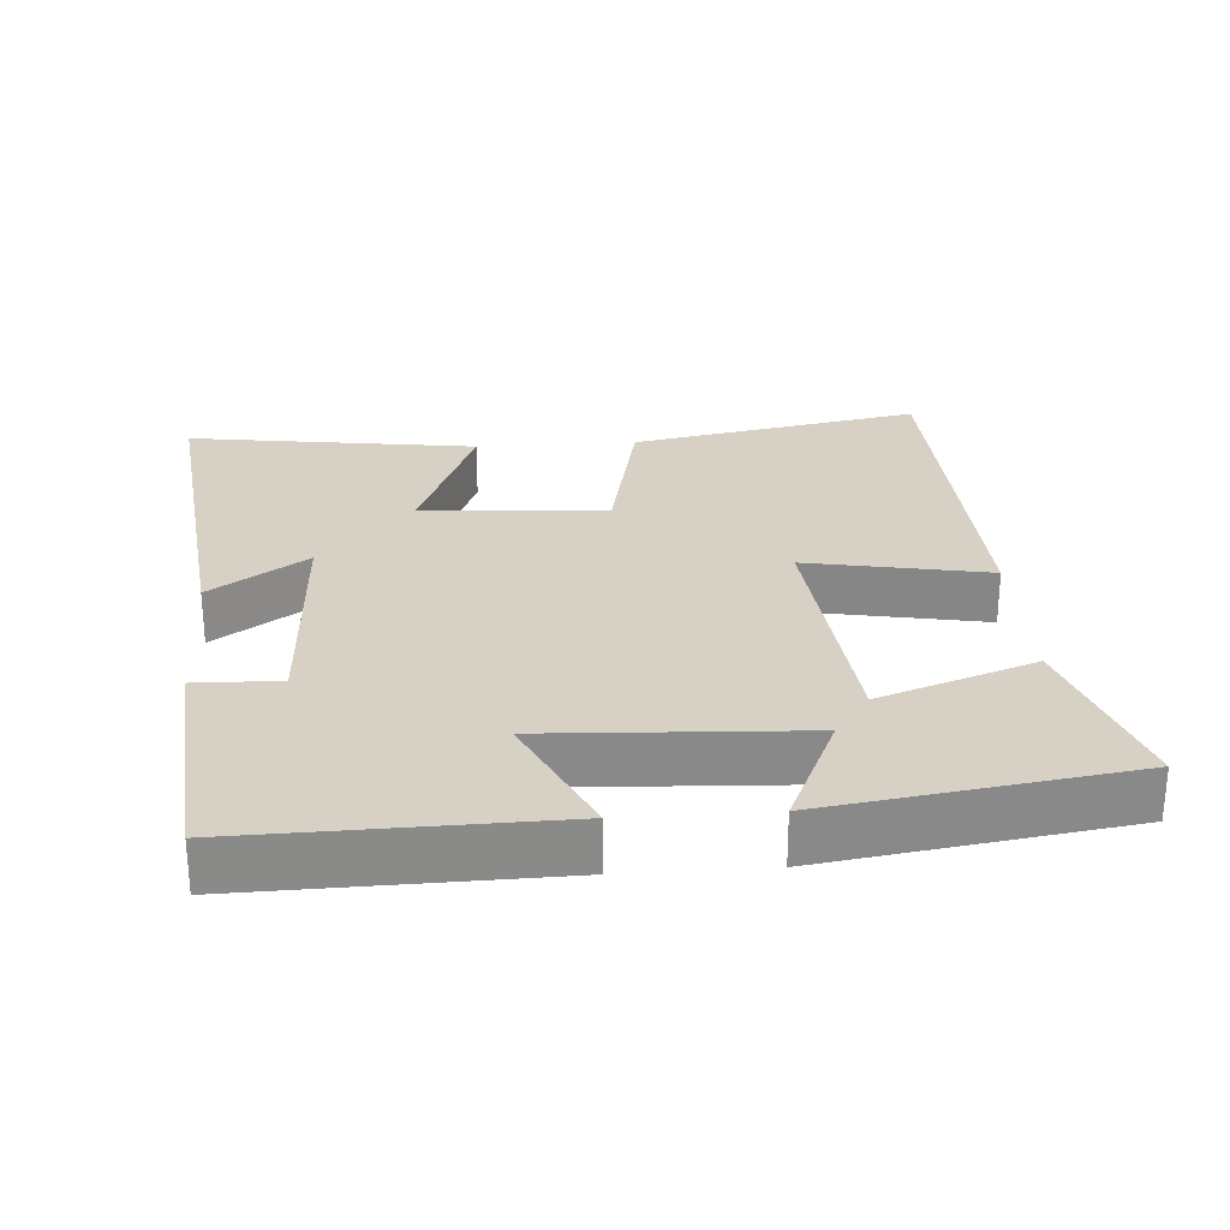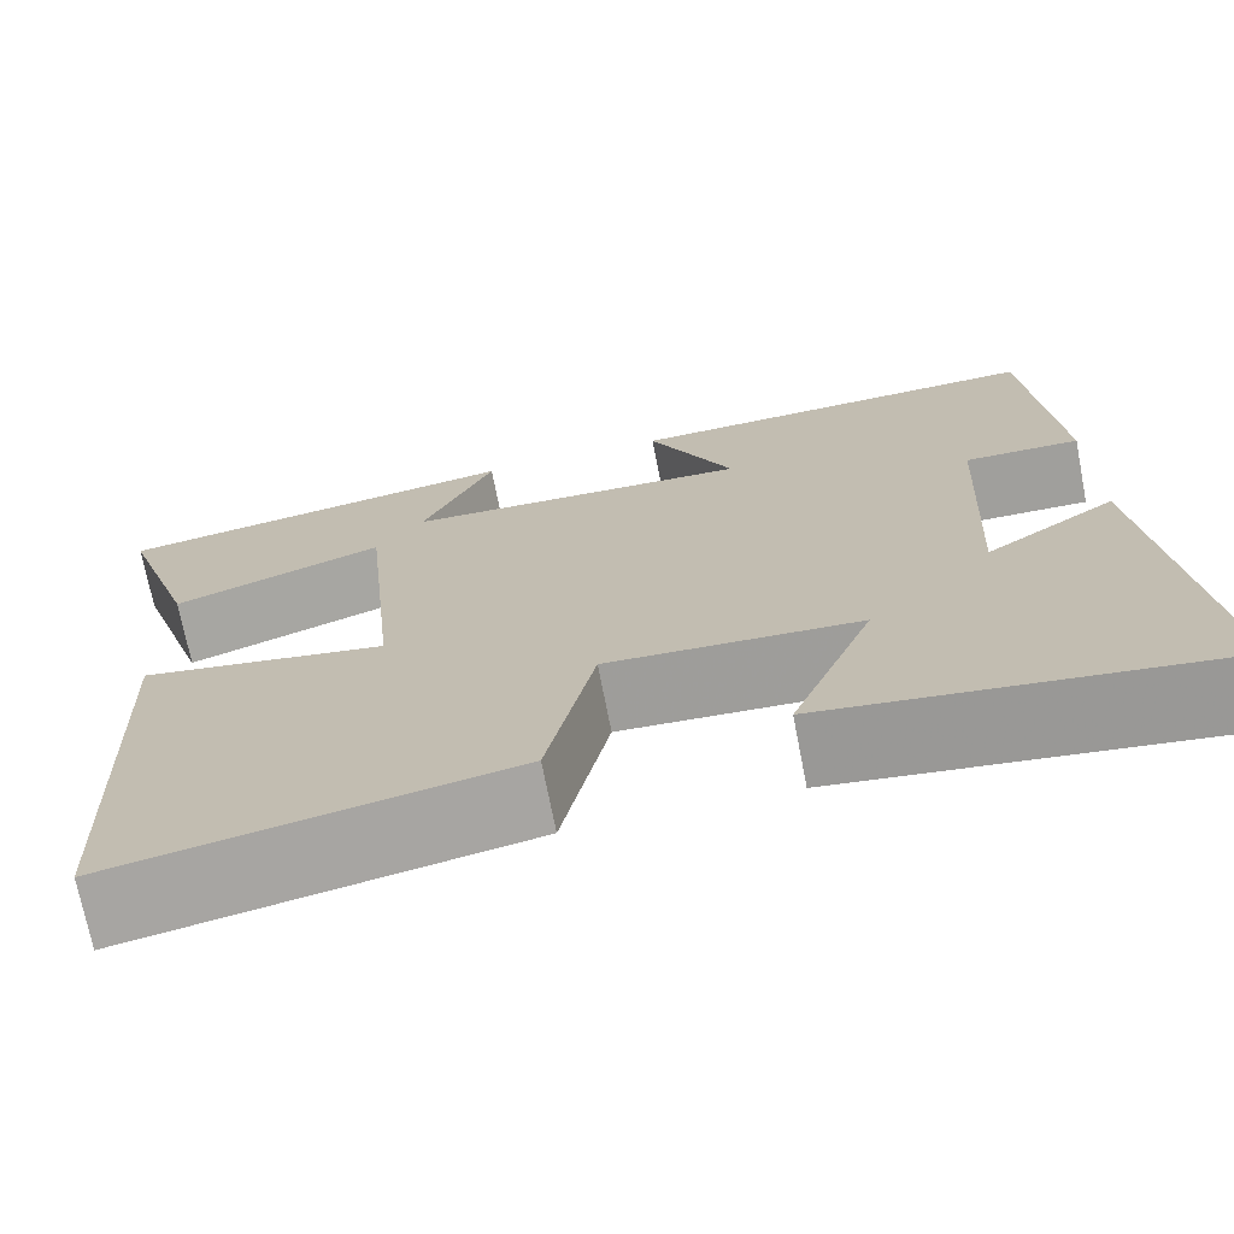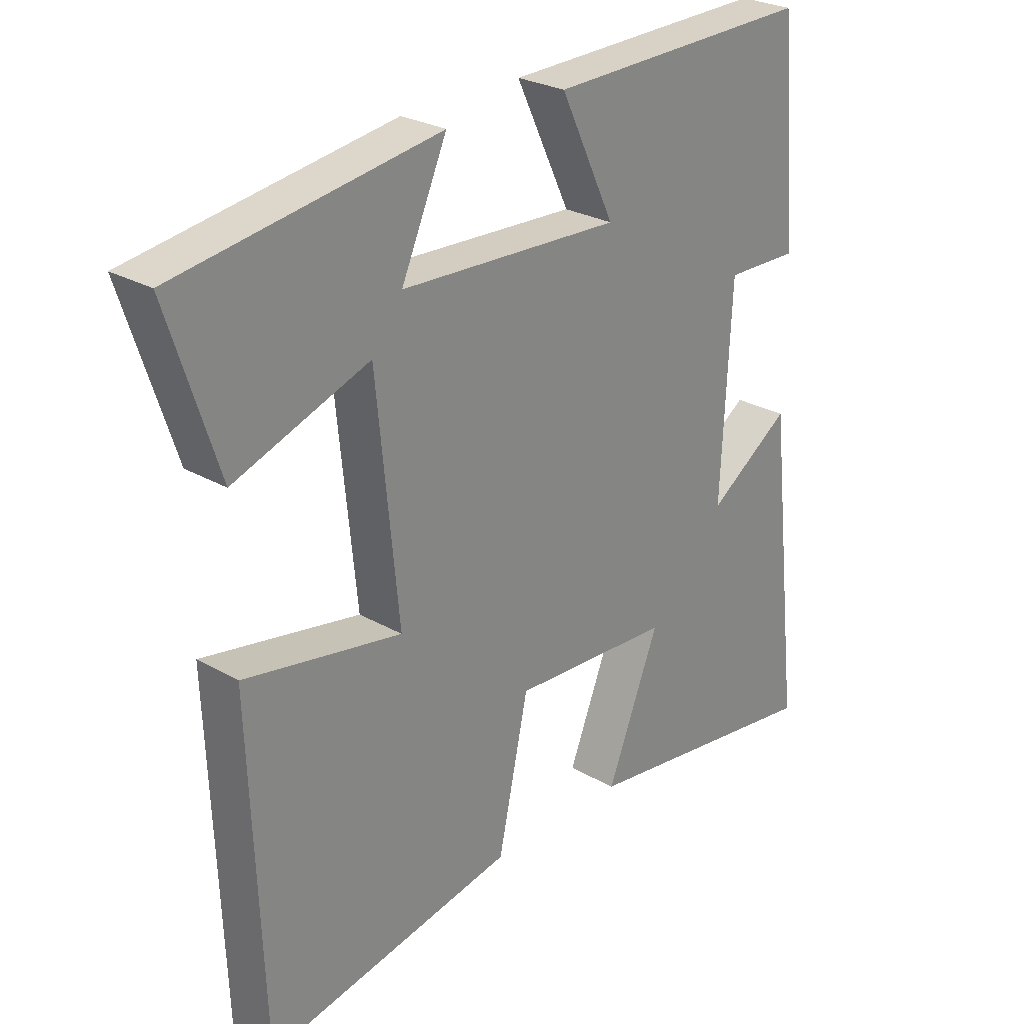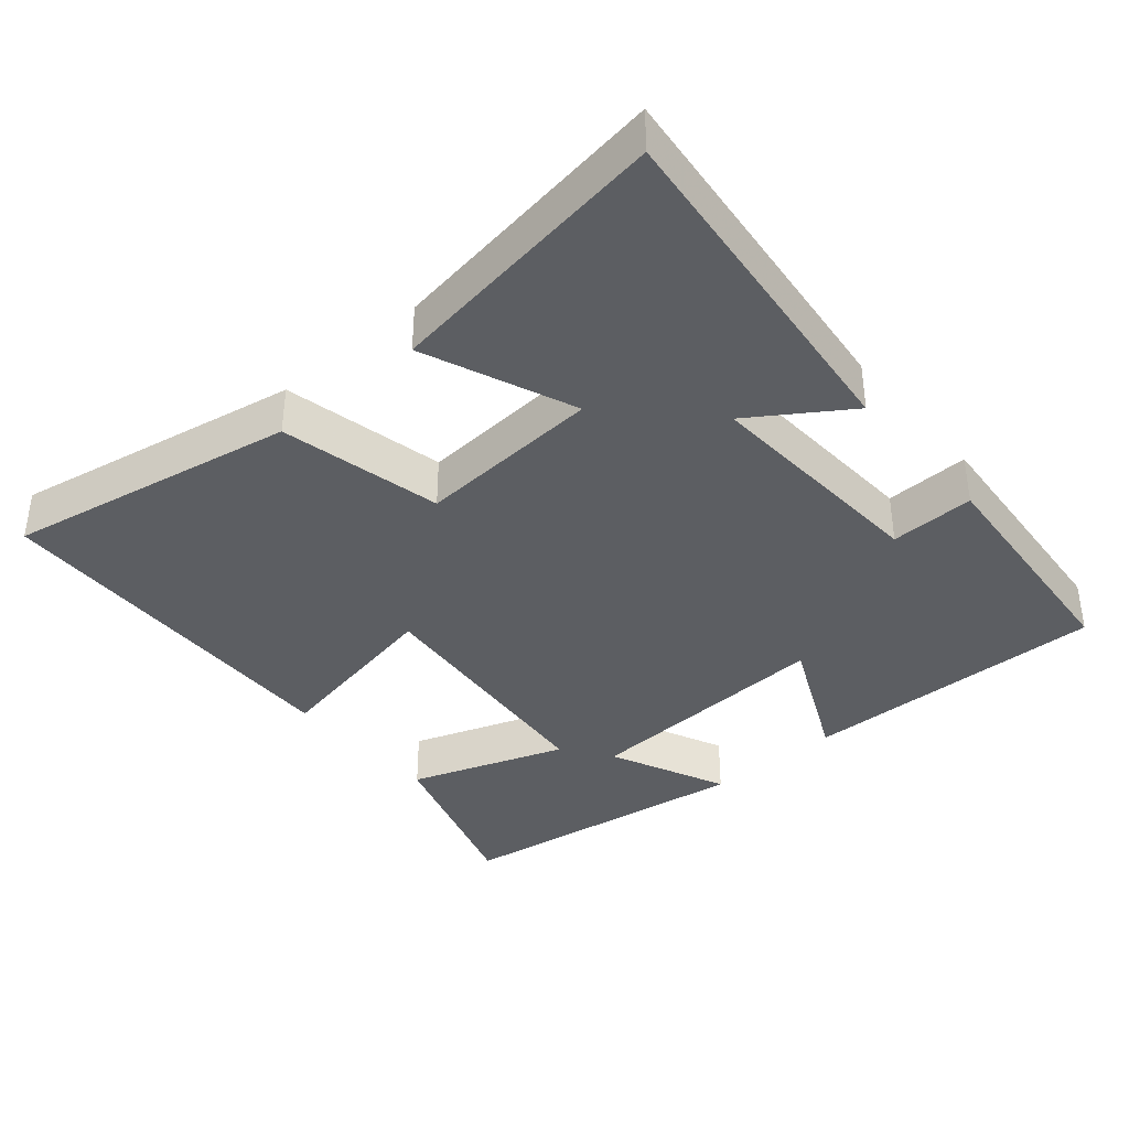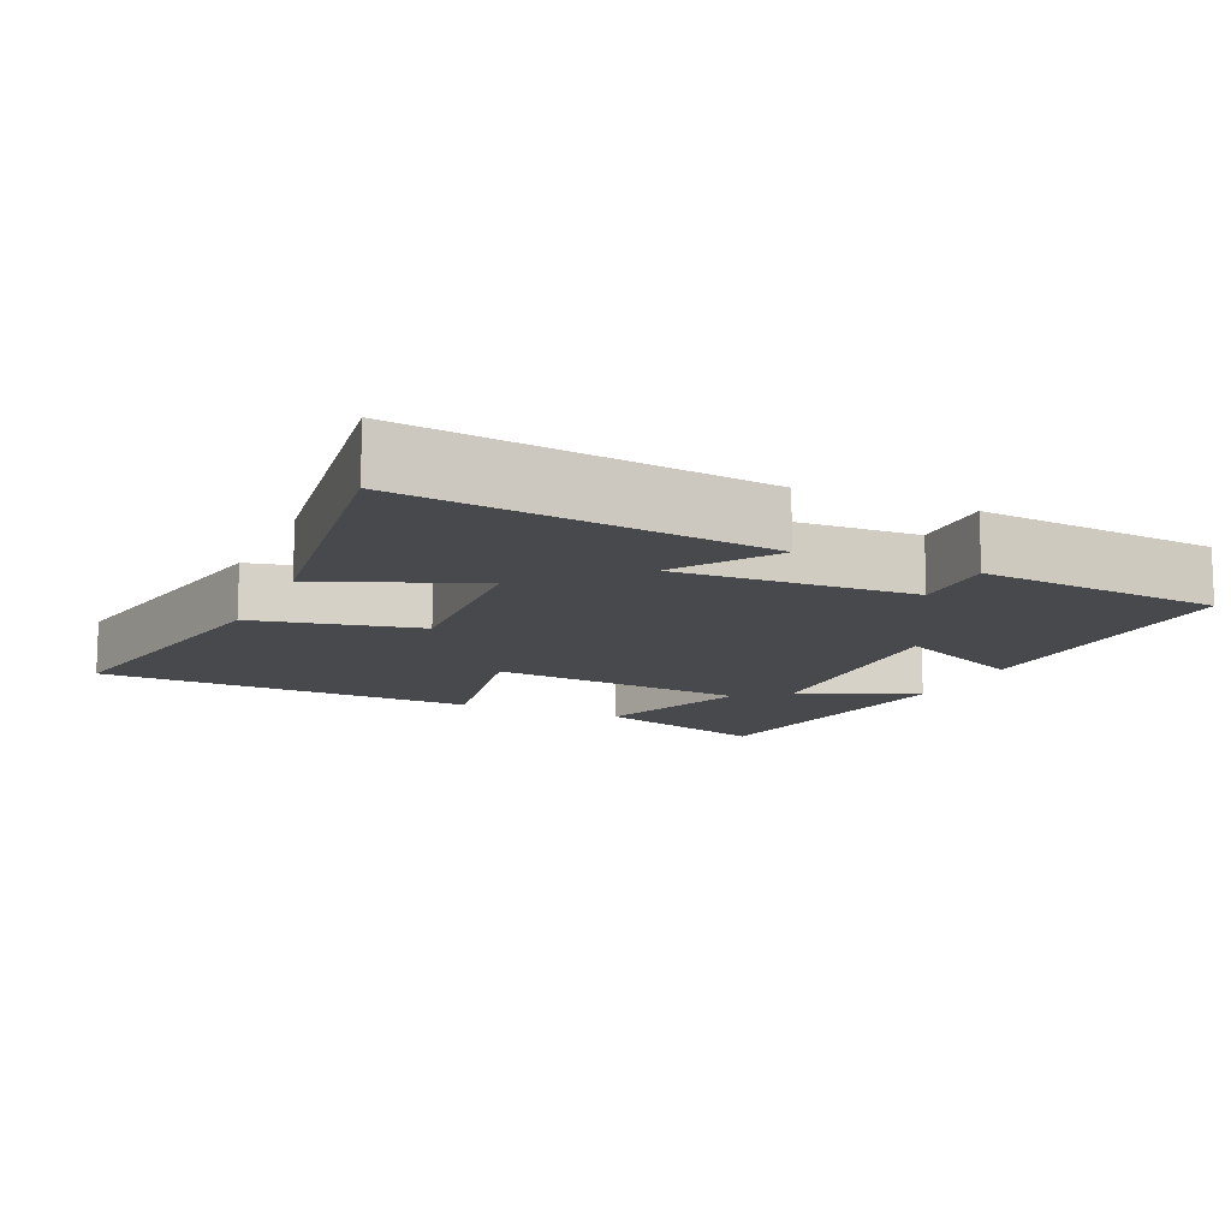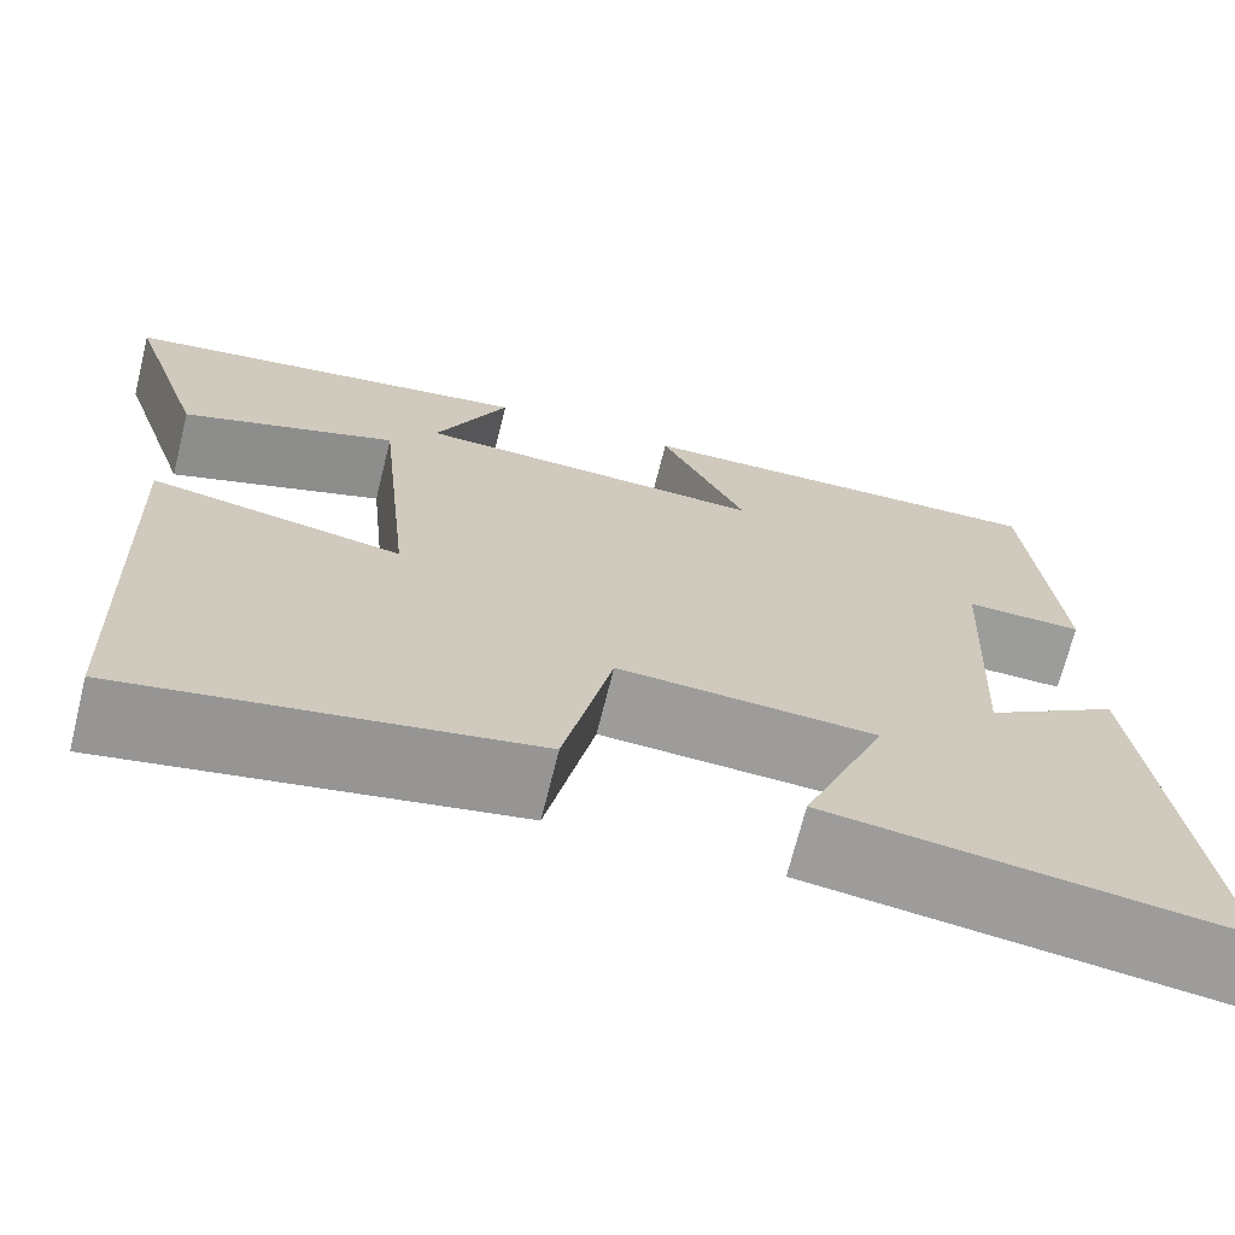
<metadata>
{"format":"obj","ext":"obj","renderer":"f3d","projection":"perspective","resolution":1024,"background":"white","views":[{"elev":27.0,"azim":-4.0,"up":"+Y"},{"elev":-71.6,"azim":-169.0,"up":"+Z"},{"elev":26.6,"azim":132.0,"up":"+Z"},{"elev":-38.0,"azim":-139.2,"up":"+Y"},{"elev":-12.2,"azim":-114.4,"up":"+Y"},{"elev":-69.8,"azim":166.0,"up":"+Z"}]}
</metadata>
<code>
v 0.581 0.07 0.437
v 0.5 0.07 0.188
v 0.281 0.07 0.266
v 0.245 0.07 -0.096
v 0.5 0.07 -0.048
v 0.48 0.07 -0.577
v 0.073 0.07 -0.5
v 0.024 0.07 -0.272
v -0.236 0.07 -0.288
v -0.151 0.07 -0.5
v -0.557 0.07 -0.558
v -0.5 0.07 -0.062
v -0.365 0.07 -0.153
v -0.381 0.07 0.175
v -0.5 0.07 0.172
v -0.47 0.07 0.509
v -0.038 0.07 0.5
v -0.126 0.07 0.316
v 0.232 0.07 0.334
v 0.158 0.07 0.5
v 0.581 0 0.437
v 0.5 0 0.188
v 0.281 0 0.266
v 0.245 0 -0.096
v 0.5 0 -0.048
v 0.48 0 -0.577
v 0.073 0 -0.5
v 0.024 0 -0.272
v -0.236 0 -0.288
v -0.151 0 -0.5
v -0.557 0 -0.558
v -0.5 0 -0.062
v -0.365 0 -0.153
v -0.381 0 0.175
v -0.5 0 0.172
v -0.47 0 0.509
v -0.038 0 0.5
v -0.126 0 0.316
v 0.232 0 0.334
v 0.158 0 0.5
f 1 2 3
f 20 1 3
f 19 20 3
f 18 19 3 4
f 16 17 18
f 15 16 18
f 14 15 18
f 13 14 18 4
f 11 12 13
f 10 11 13
f 9 10 13
f 8 9 13 4
f 6 7 8
f 5 6 8
f 4 5 8
f 23 22 21
f 23 21 40
f 23 40 39
f 24 23 39 38
f 38 37 36
f 38 36 35
f 38 35 34
f 24 38 34 33
f 33 32 31
f 33 31 30
f 33 30 29
f 24 33 29 28
f 28 27 26
f 28 26 25
f 28 25 24
f 1 21 22 2
f 2 22 23 3
f 3 23 24 4
f 4 24 25 5
f 5 25 26 6
f 6 26 27 7
f 7 27 28 8
f 8 28 29 9
f 9 29 30 10
f 10 30 31 11
f 11 31 32 12
f 12 32 33 13
f 13 33 34 14
f 14 34 35 15
f 15 35 36 16
f 16 36 37 17
f 17 37 38 18
f 18 38 39 19
f 19 39 40 20
f 20 40 21 1

</code>
